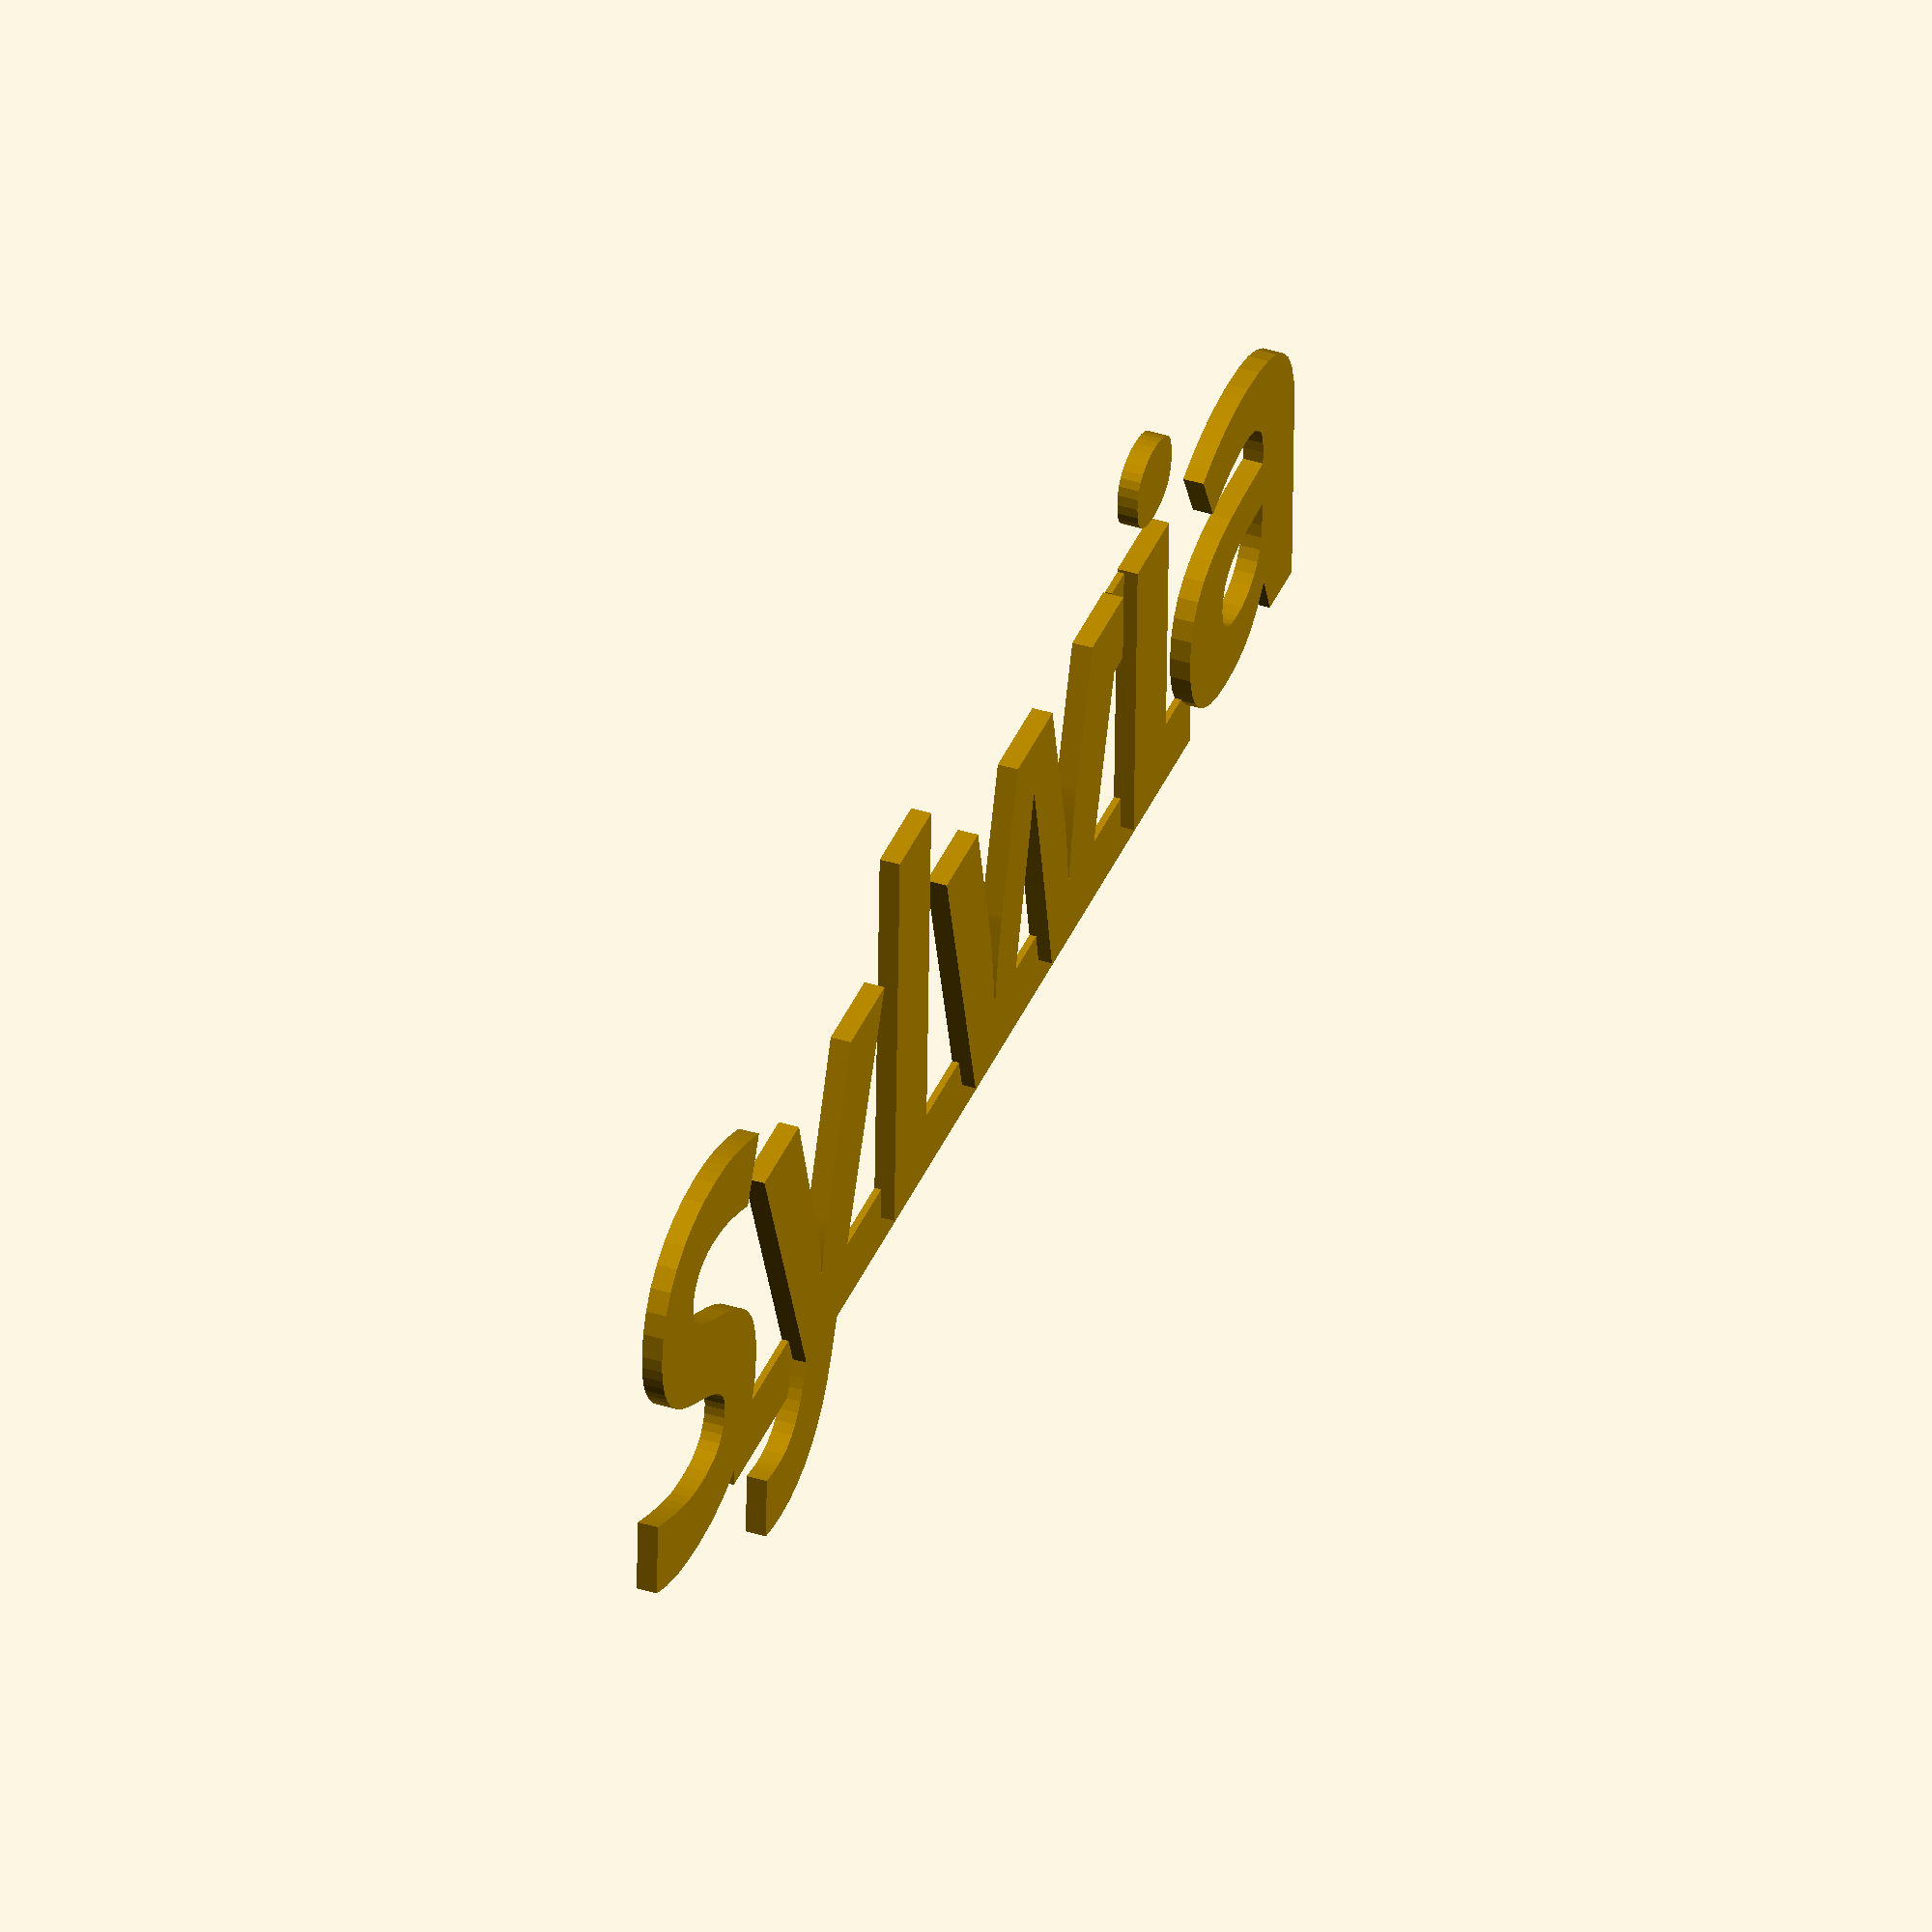
<openscad>

//font="Bitstream Vera Sans:style=Bold";
//font="Titan One";
font="Baskerville:style=Bold";
text_on_flat="Sylwia & Lali";
text_on_flat2="ali";
text_on_flat3="L";
text4="Sylwia";
text5="&";

text_size=40;
depth=3;
spacing=1;

frame_z_offset = 0.5*text_size;

frame_width=10;
frame_depth=20;
frame_cover_overlap=frame_width*0.8;
picture_overlap=frame_width-frame_cover_overlap;

picture_x=100;
picture_z=150;
picture_depth=0.5*frame_depth;

cover_spacing=0.4;
cover_wall_width=0.8;
cover_depth_multiplier=0.8;

module the_bar(length) {
  bar_depth = 0.33*depth;
  translate([0, 0, 0.5*bar_depth]) cube([length, 0.25*text_size, bar_depth], center=true);
}


module the_text(text, size) {
linear_extrude(height=depth, convexity=4)
    text(text, 
         size=size,
         font=font,
         halign="center",
         spacing=spacing);
}

module the_text_with_bar(text, size, length) {
linear_extrude(height=depth, convexity=4)
    text(text, 
         size=size,
         font=font,
         halign="center",
         spacing=spacing);
  the_bar(length);
}

module ibar(width, length) {
  cube([width, length, 0.33*depth]);
}



//the_text_with_bar(text_on_flat, 60, 430);
//translate([-54.5, 30, 0]) ibar(10,15);
//translate([208, 30, 0]) ibar(10,15);


//translate([-70, 0, 0]) the_text_with_bar(text_on_flat3, 80, 55);
//the_text_with_bar(text_on_flat2, 60, 85);
//translate([28, 30, 0]) ibar(10,15);

//translate([0, 80, 0]) the_text_with_bar(text5, 60, 0);

translate([0, 160, 0]) {
the_text_with_bar(text4, 60, 180);
translate([57.5, 30, 0]) ibar(10,15);
}

//translate([0, -50, 0]) the_text_with_bar(text_on_flat2, 30, 110);
//the_frame();
//cover();

//translate([48.3, -29.5, 0]) ibar(7.35,7);
//translate([-23.8, -29.5, 0]) ibar(7.35,7);
</openscad>
<views>
elev=139.8 azim=182.0 roll=249.3 proj=o view=solid
</views>
